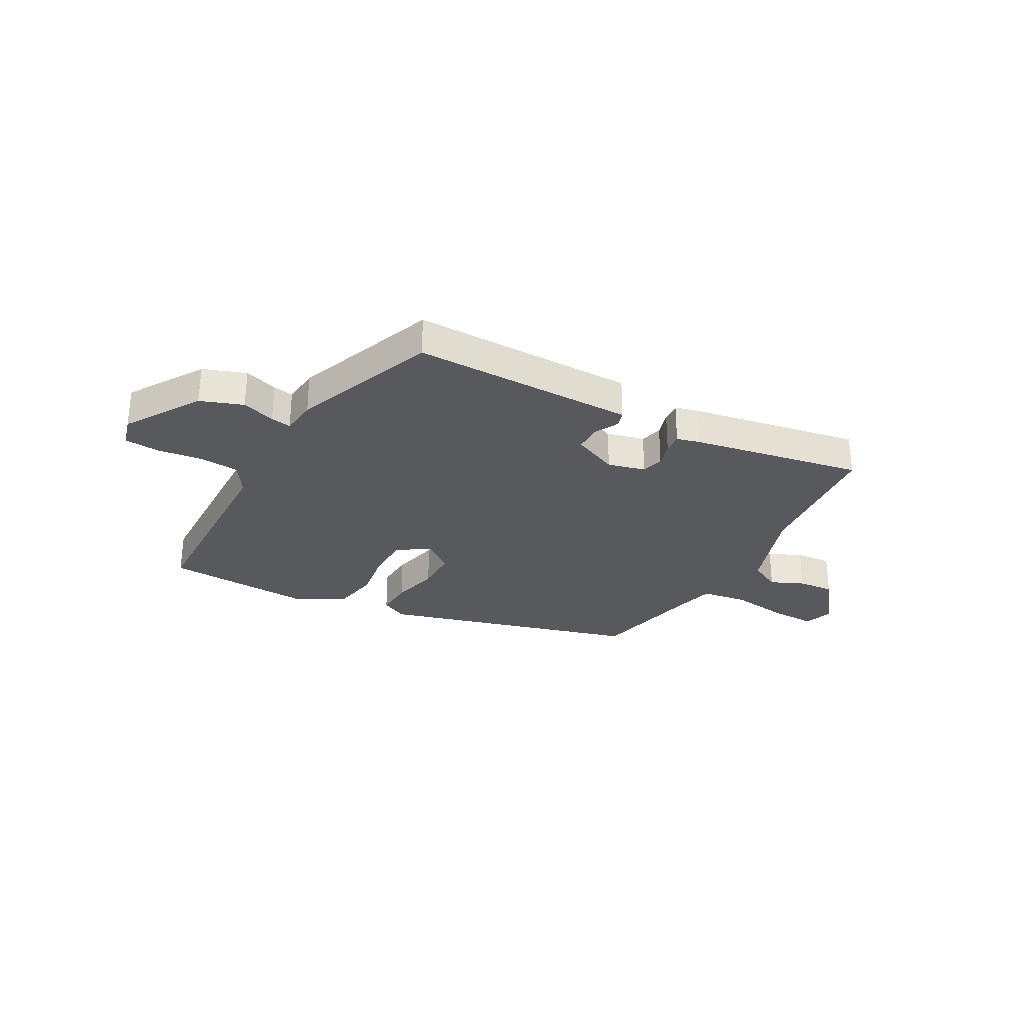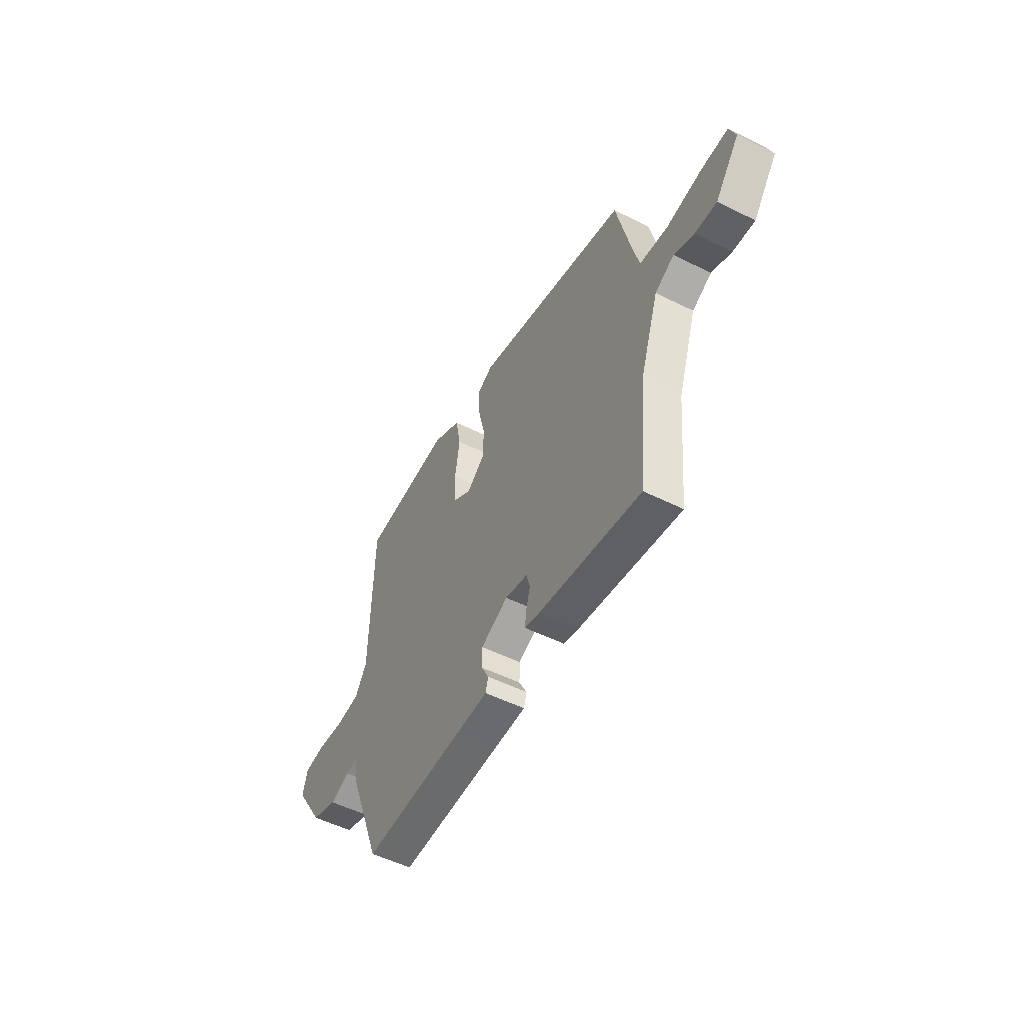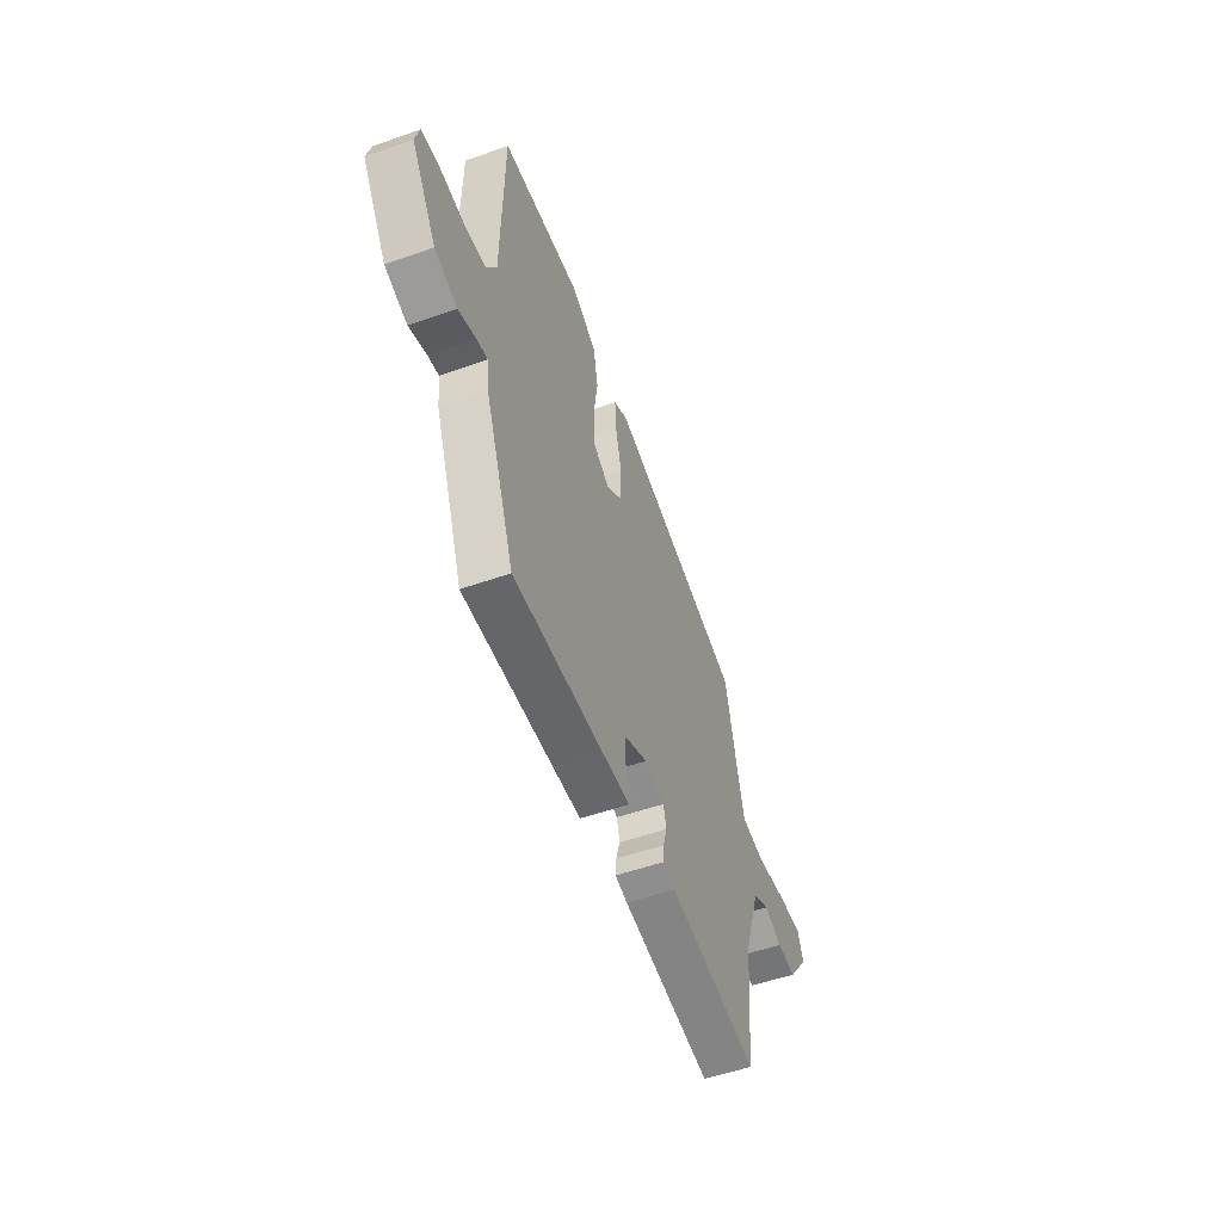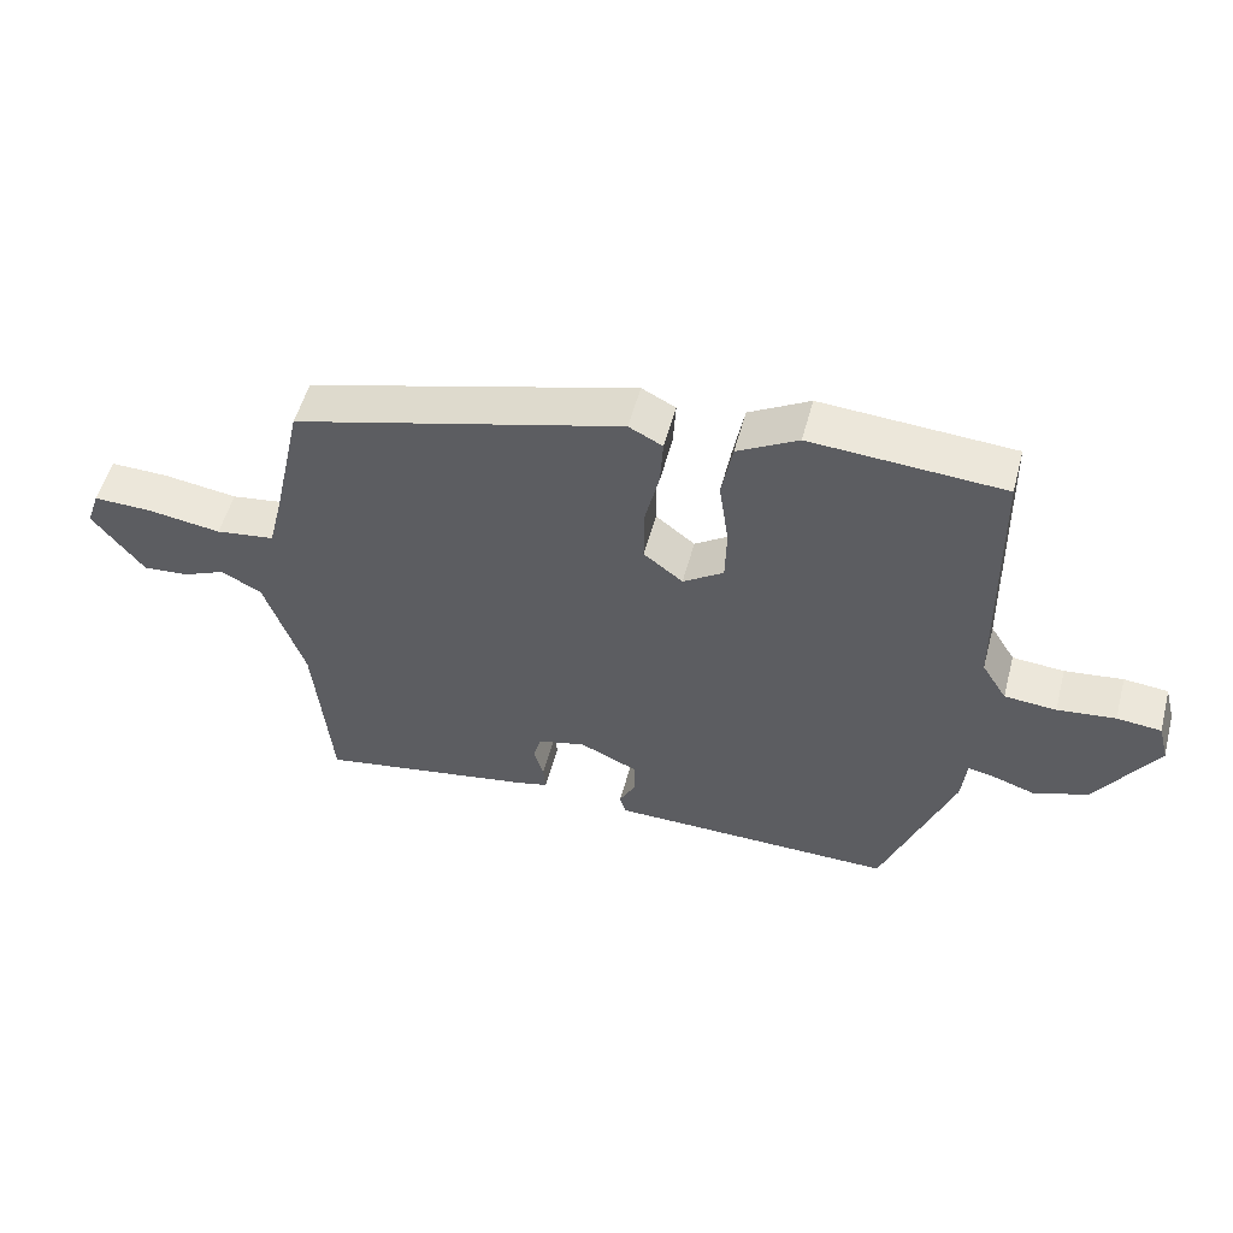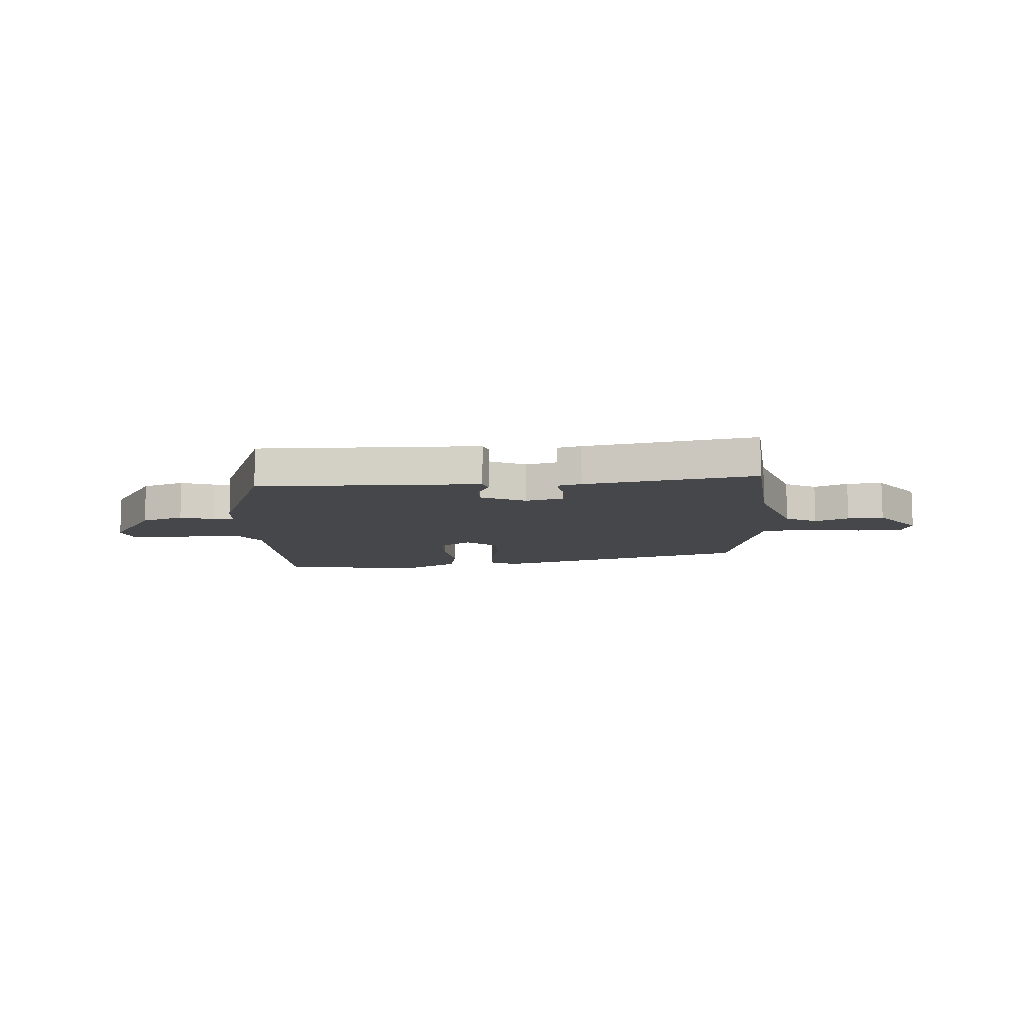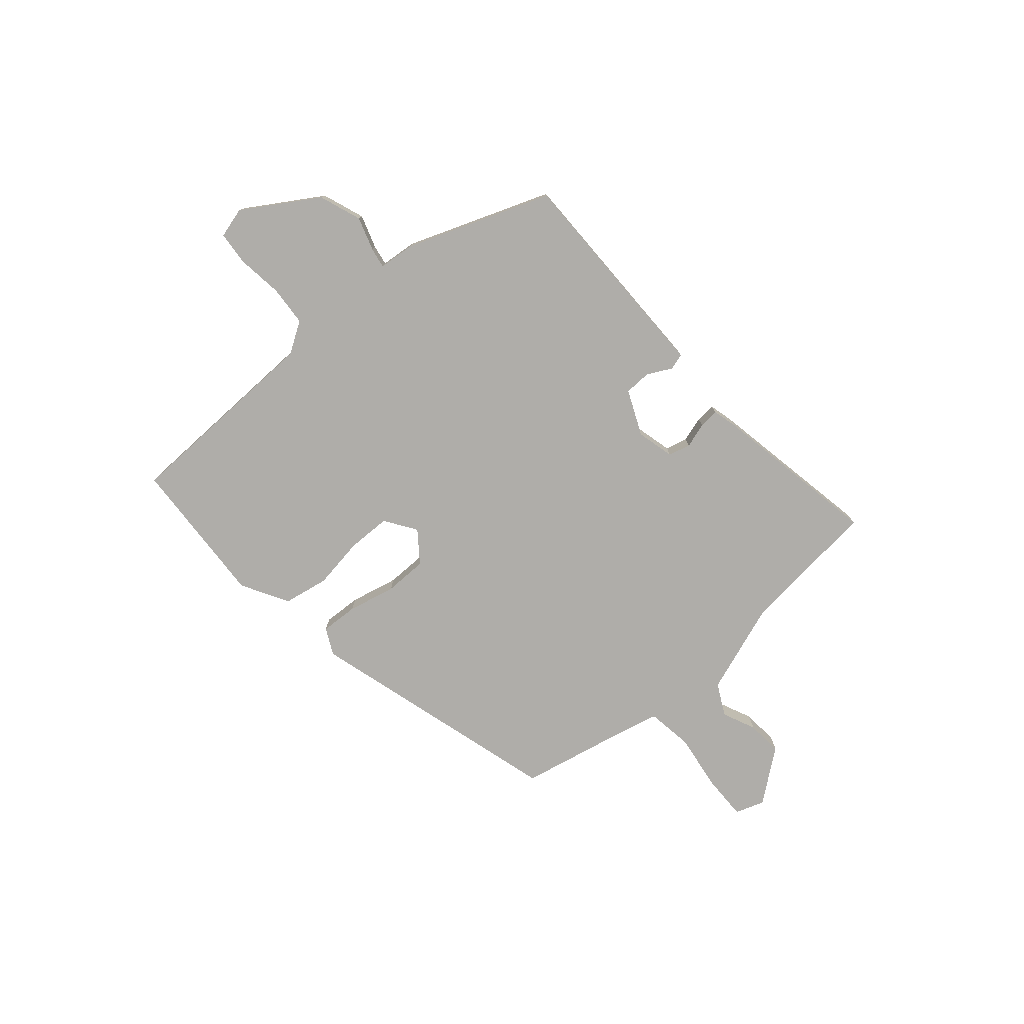
<metadata>
{"format":"obj","ext":"obj","renderer":"f3d","projection":"perspective","resolution":1024,"background":"white","views":[{"elev":-29.5,"azim":151.4,"up":"+Y"},{"elev":-52.6,"azim":-118.1,"up":"+Z"},{"elev":-52.6,"azim":110.8,"up":"+Z"},{"elev":53.3,"azim":14.9,"up":"+Z"},{"elev":-10.4,"azim":-176.5,"up":"+Y"},{"elev":-77.4,"azim":131.3,"up":"+Y"}]}
</metadata>
<code>
v 0.517 0.07 0.487
v 0.524 0.07 0.104
v 0.56 0.07 0.046
v 0.635 0.07 0.04
v 0.719 0.07 0.05
v 0.783 0.07 0.044
v 0.798 0.07 -0.013
v 0.71 0.07 -0.151
v 0.631 0.07 -0.179
v 0.569 0.07 -0.158
v 0.531 0.07 -0.151
v 0.524 0.07 -0.218
v 0.421 0.07 -0.485
v 0.107 0.07 -0.481
v 0.007 0.07 -0.48
v -0.002 0.07 -0.45
v 0.022 0.07 -0.404
v 0.021 0.07 -0.354
v -0.063 0.07 -0.316
v -0.133 0.07 -0.333
v -0.144 0.07 -0.374
v -0.13 0.07 -0.421
v -0.127 0.07 -0.458
v -0.171 0.07 -0.469
v -0.488 0.07 -0.524
v -0.513 0.07 -0.262
v -0.571 0.07 -0.093
v -0.63 0.07 -0.062
v -0.692 0.07 -0.089
v -0.759 0.07 -0.094
v -0.833 0.07 0.003
v -0.814 0.07 0.057
v -0.73 0.07 0.055
v -0.622 0.07 0.039
v -0.536 0.07 0.051
v -0.515 0.07 0.136
v -0.472 0.07 0.332
v 0.007 0.07 0.463
v 0.056 0.07 0.438
v 0.052 0.07 0.368
v 0.031 0.07 0.279
v 0.031 0.07 0.199
v 0.088 0.07 0.155
v 0.147 0.07 0.194
v 0.149 0.07 0.275
v 0.135 0.07 0.371
v 0.151 0.07 0.456
v 0.239 0.07 0.505
v 0.517 0 0.487
v 0.524 0 0.104
v 0.56 0 0.046
v 0.635 0 0.04
v 0.719 0 0.05
v 0.783 0 0.044
v 0.798 0 -0.013
v 0.71 0 -0.151
v 0.631 0 -0.179
v 0.569 0 -0.158
v 0.531 0 -0.151
v 0.524 0 -0.218
v 0.421 0 -0.485
v 0.107 0 -0.481
v 0.007 0 -0.48
v -0.002 0 -0.45
v 0.022 0 -0.404
v 0.021 0 -0.354
v -0.063 0 -0.316
v -0.133 0 -0.333
v -0.144 0 -0.374
v -0.13 0 -0.421
v -0.127 0 -0.458
v -0.171 0 -0.469
v -0.488 0 -0.524
v -0.513 0 -0.262
v -0.571 0 -0.093
v -0.63 0 -0.062
v -0.692 0 -0.089
v -0.759 0 -0.094
v -0.833 0 0.003
v -0.814 0 0.057
v -0.73 0 0.055
v -0.622 0 0.039
v -0.536 0 0.051
v -0.515 0 0.136
v -0.472 0 0.332
v 0.007 0 0.463
v 0.056 0 0.438
v 0.052 0 0.368
v 0.031 0 0.279
v 0.031 0 0.199
v 0.088 0 0.155
v 0.147 0 0.194
v 0.149 0 0.275
v 0.135 0 0.371
v 0.151 0 0.456
v 0.239 0 0.505
f 48 1 2
f 47 48 2
f 46 47 2
f 45 46 2
f 44 45 2 3
f 43 44 3
f 39 40 41
f 38 39 41
f 37 38 41
f 36 37 41
f 35 36 41 42
f 32 33 34
f 31 32 34
f 30 31 34
f 29 30 34
f 28 29 34
f 27 28 34 35
f 35 42 43
f 27 35 43
f 26 27 43
f 24 25 26
f 23 24 26
f 22 23 26
f 21 22 26
f 14 15 16 17
f 14 17 18
f 13 14 18
f 12 13 18
f 11 12 18
f 8 9 10
f 7 8 10
f 6 7 10
f 5 6 10
f 4 5 10
f 3 4 10 11
f 11 18 19
f 3 11 19
f 43 3 19
f 20 21 26
f 19 20 26 43
f 50 49 96
f 50 96 95
f 50 95 94
f 50 94 93
f 51 50 93 92
f 51 92 91
f 89 88 87
f 89 87 86
f 89 86 85
f 89 85 84
f 90 89 84 83
f 82 81 80
f 82 80 79
f 82 79 78
f 82 78 77
f 82 77 76
f 83 82 76 75
f 91 90 83
f 91 83 75
f 91 75 74
f 74 73 72
f 74 72 71
f 74 71 70
f 74 70 69
f 65 64 63 62
f 66 65 62
f 66 62 61
f 66 61 60
f 66 60 59
f 58 57 56
f 58 56 55
f 58 55 54
f 58 54 53
f 58 53 52
f 59 58 52 51
f 67 66 59
f 67 59 51
f 67 51 91
f 74 69 68
f 91 74 68 67
f 1 49 50 2
f 2 50 51 3
f 3 51 52 4
f 4 52 53 5
f 5 53 54 6
f 6 54 55 7
f 7 55 56 8
f 8 56 57 9
f 9 57 58 10
f 10 58 59 11
f 11 59 60 12
f 12 60 61 13
f 13 61 62 14
f 14 62 63 15
f 15 63 64 16
f 16 64 65 17
f 17 65 66 18
f 18 66 67 19
f 19 67 68 20
f 20 68 69 21
f 21 69 70 22
f 22 70 71 23
f 23 71 72 24
f 24 72 73 25
f 25 73 74 26
f 26 74 75 27
f 27 75 76 28
f 28 76 77 29
f 29 77 78 30
f 30 78 79 31
f 31 79 80 32
f 32 80 81 33
f 33 81 82 34
f 34 82 83 35
f 35 83 84 36
f 36 84 85 37
f 37 85 86 38
f 38 86 87 39
f 39 87 88 40
f 40 88 89 41
f 41 89 90 42
f 42 90 91 43
f 43 91 92 44
f 44 92 93 45
f 45 93 94 46
f 46 94 95 47
f 47 95 96 48
f 48 96 49 1

</code>
